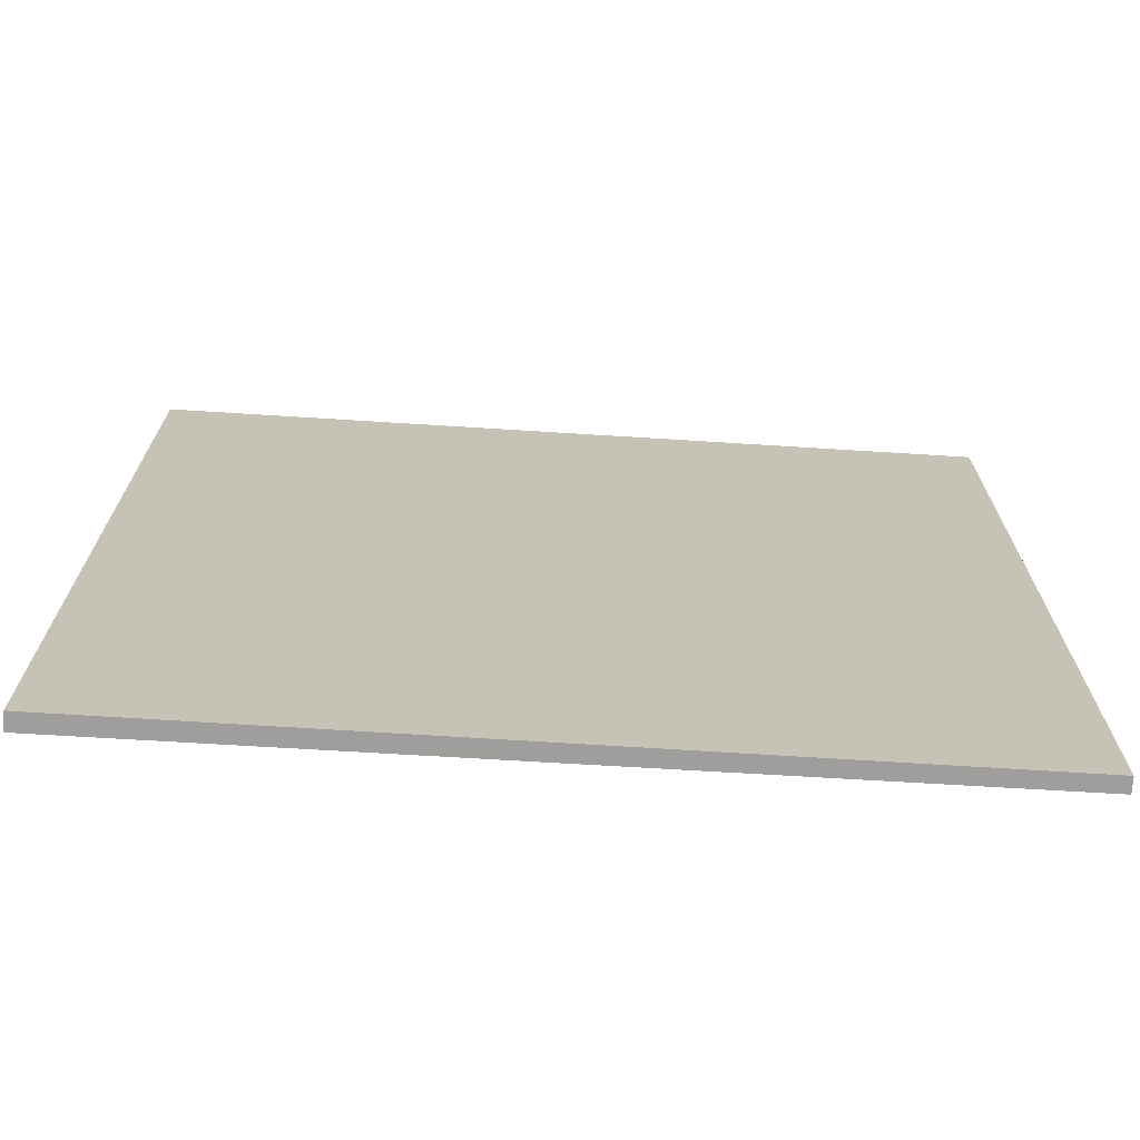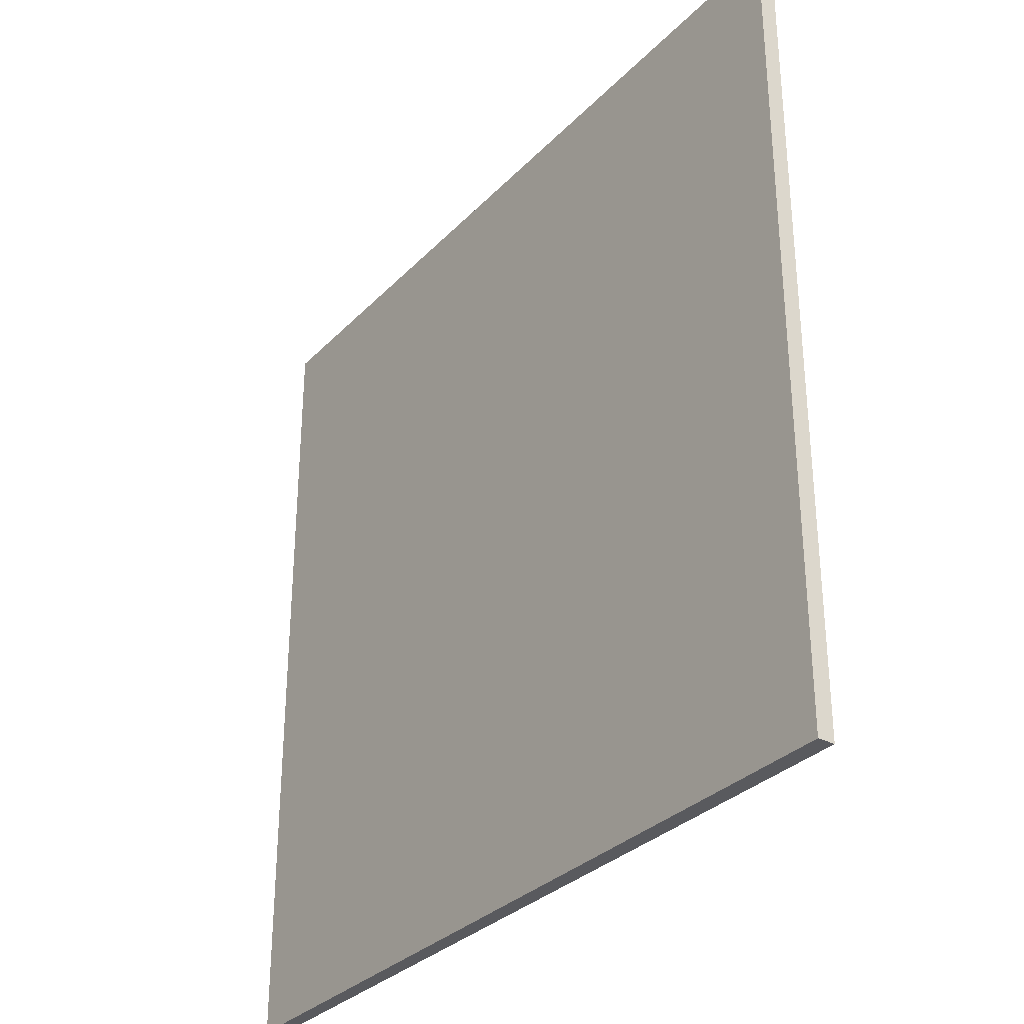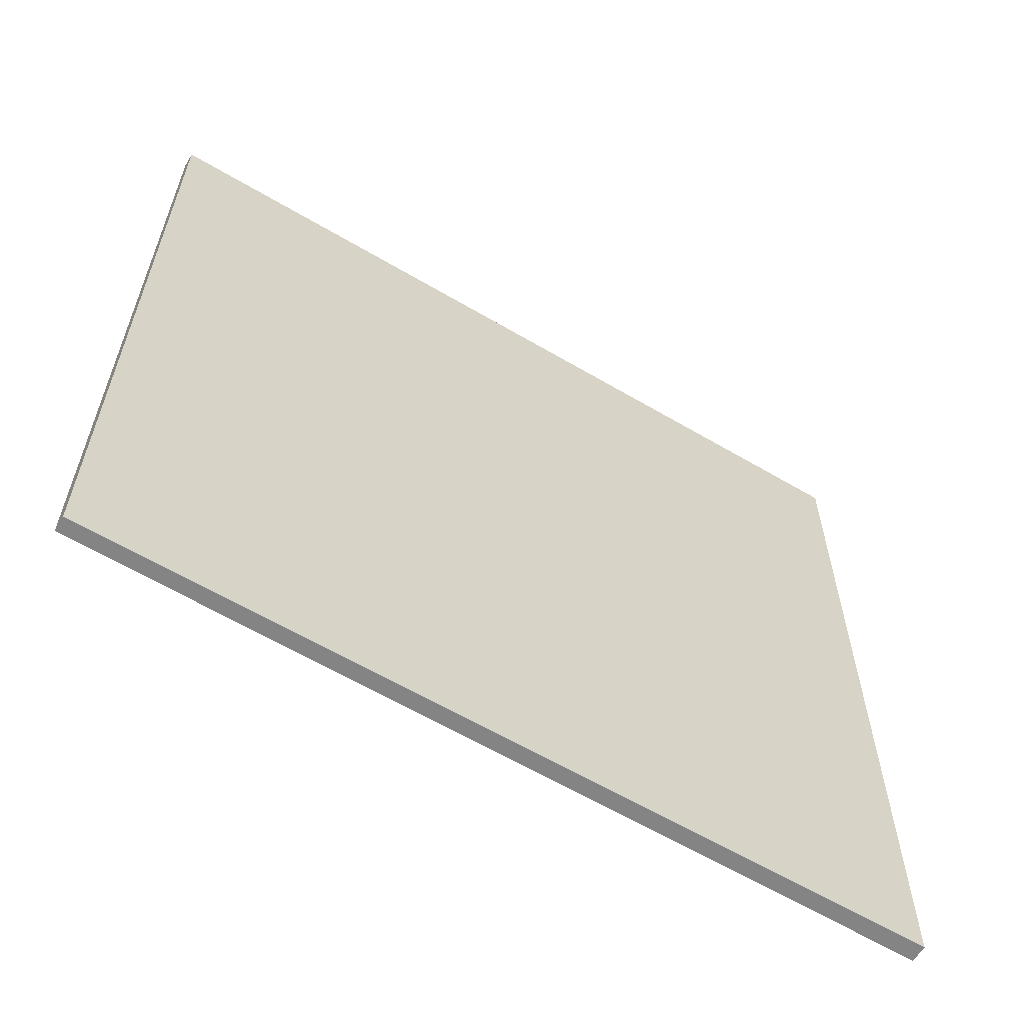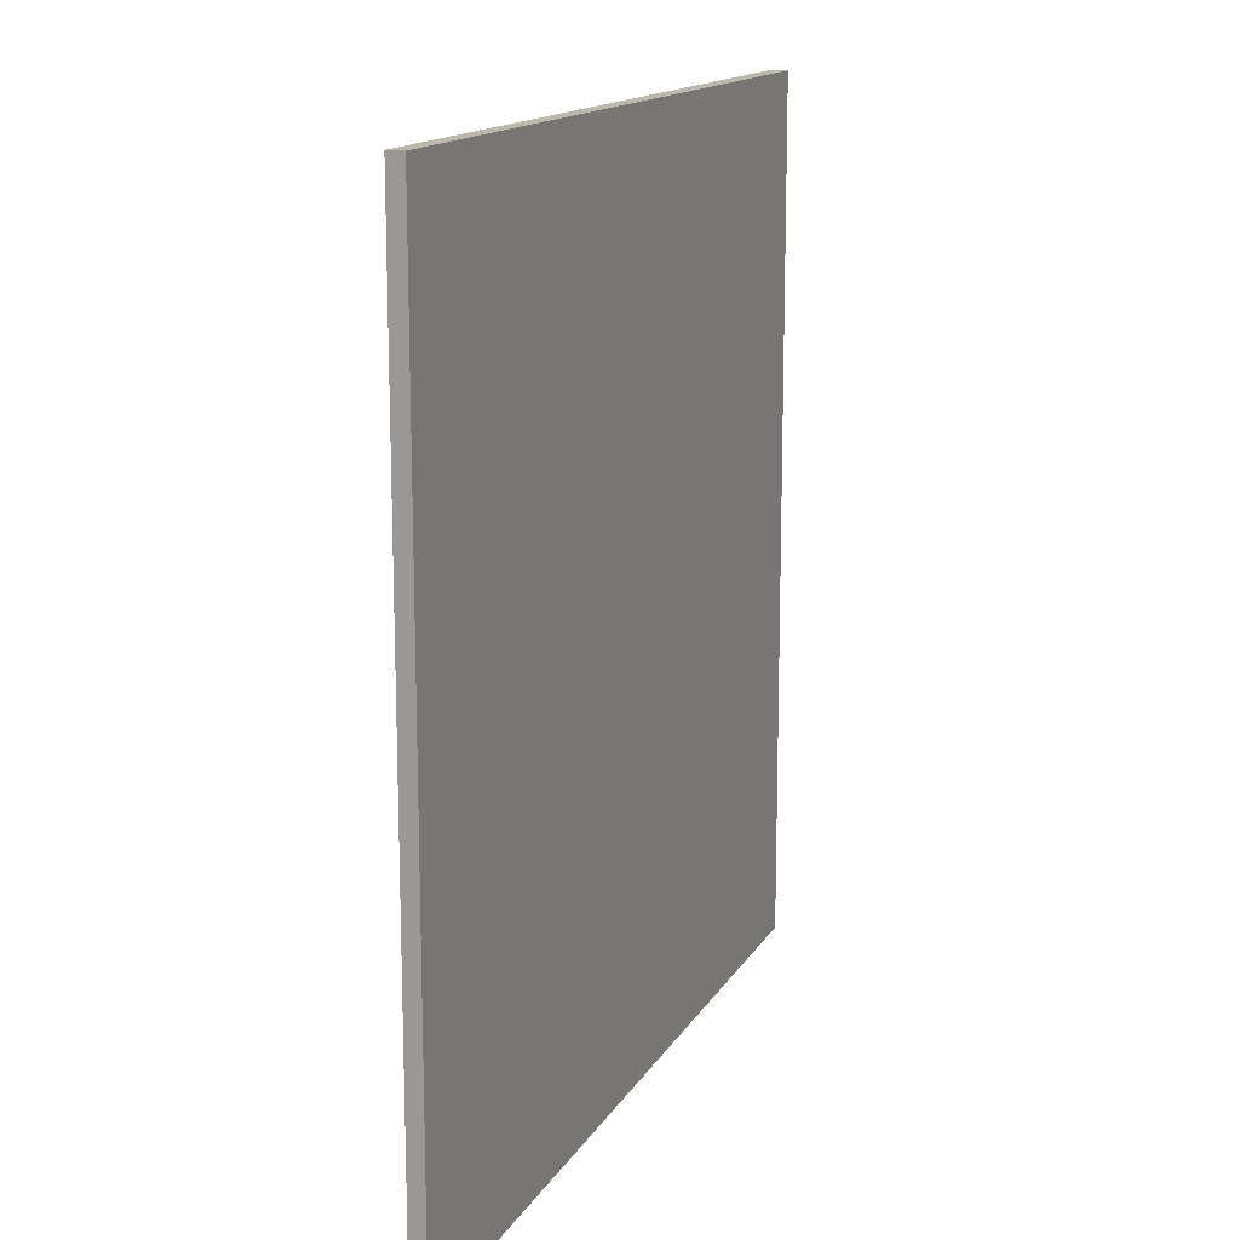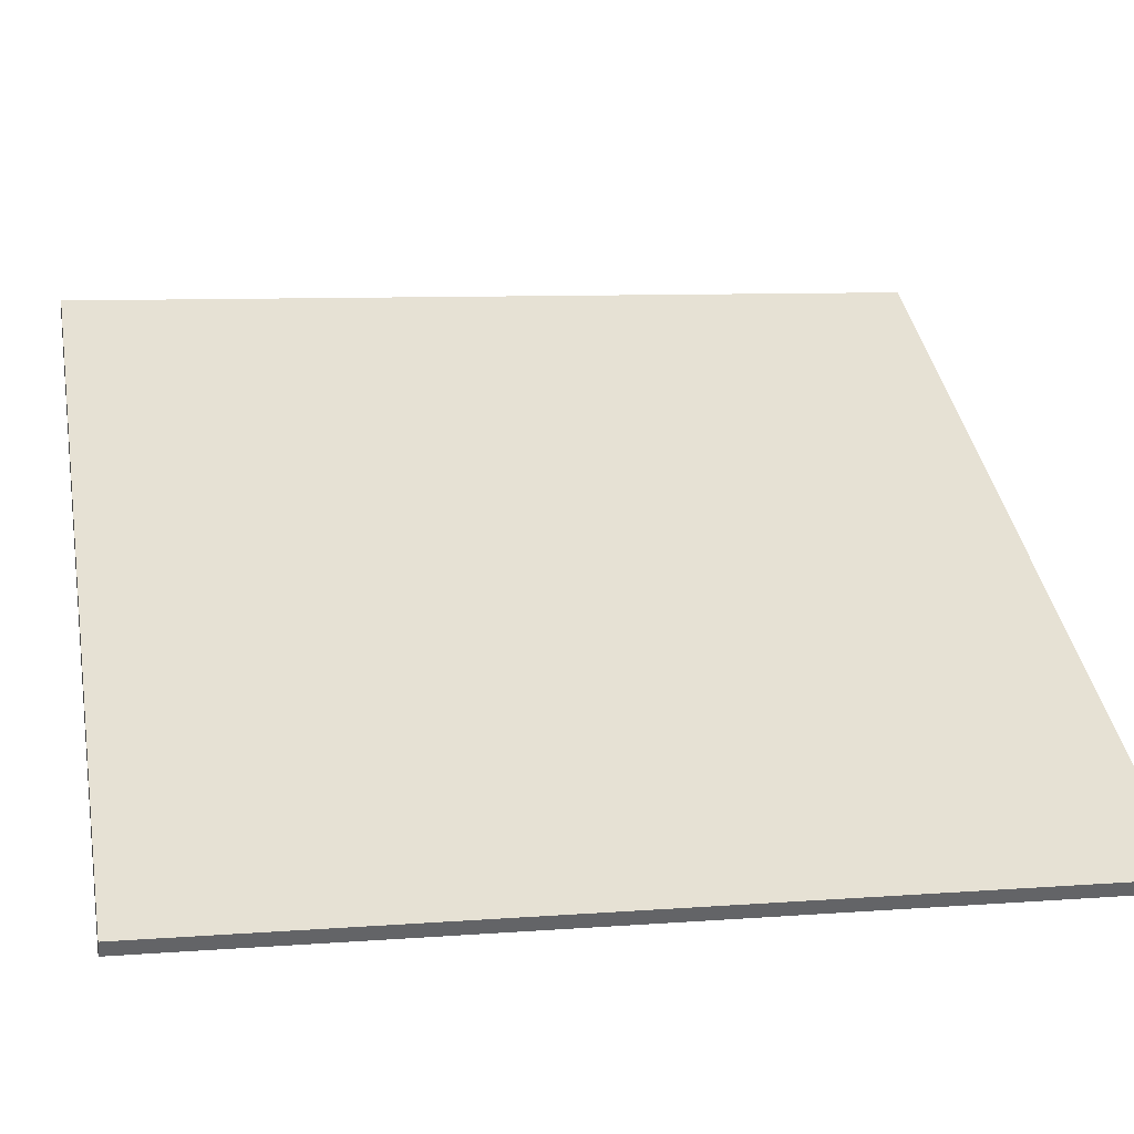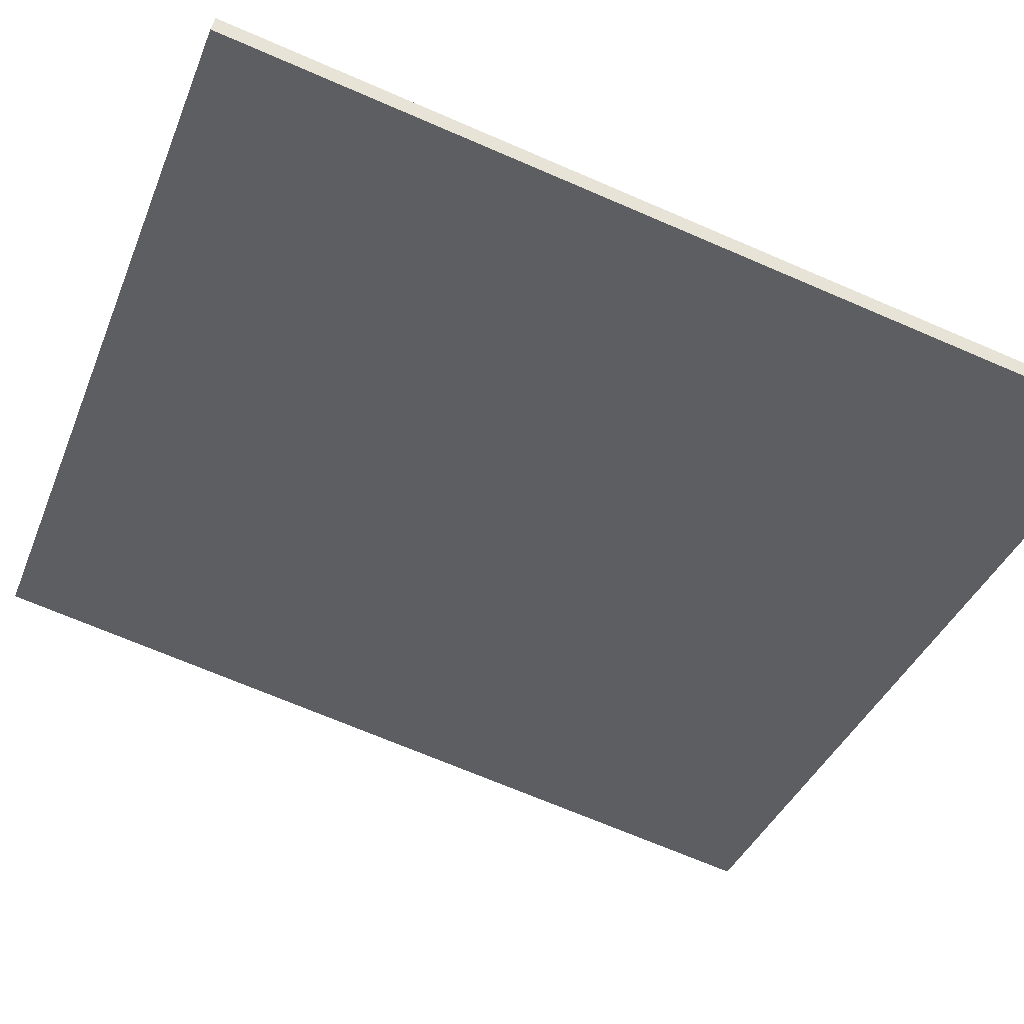
<metadata>
{"format":"obj","ext":"obj","renderer":"f3d","projection":"perspective","resolution":1024,"background":"white","views":[{"elev":-71.1,"azim":-153.3,"up":"+Z"},{"elev":-31.7,"azim":84.5,"up":"+Z"},{"elev":-61.5,"azim":-0.9,"up":"+Z"},{"elev":14.8,"azim":-39.4,"up":"+Z"},{"elev":8.5,"azim":-101.8,"up":"+Y"},{"elev":-69.7,"azim":-113.3,"up":"+Y"}]}
</metadata>
<code>
v 23.59 82.26 -3.793
v 23.59 82.26 3.793
v 23.66 82.14 -3.793
v 23.66 82.14 3.793
v 30.14 86.09 -3.793
v 30.14 86.09 3.793
v 30.22 85.95 -3.793
v 30.22 85.95 3.793
f 1 3 4
f 4 2 1
f 5 6 8
f 8 7 5
f 1 2 6
f 6 5 1
f 3 7 8
f 8 4 3
f 1 5 7
f 7 3 1
f 2 4 8
f 8 6 2

</code>
